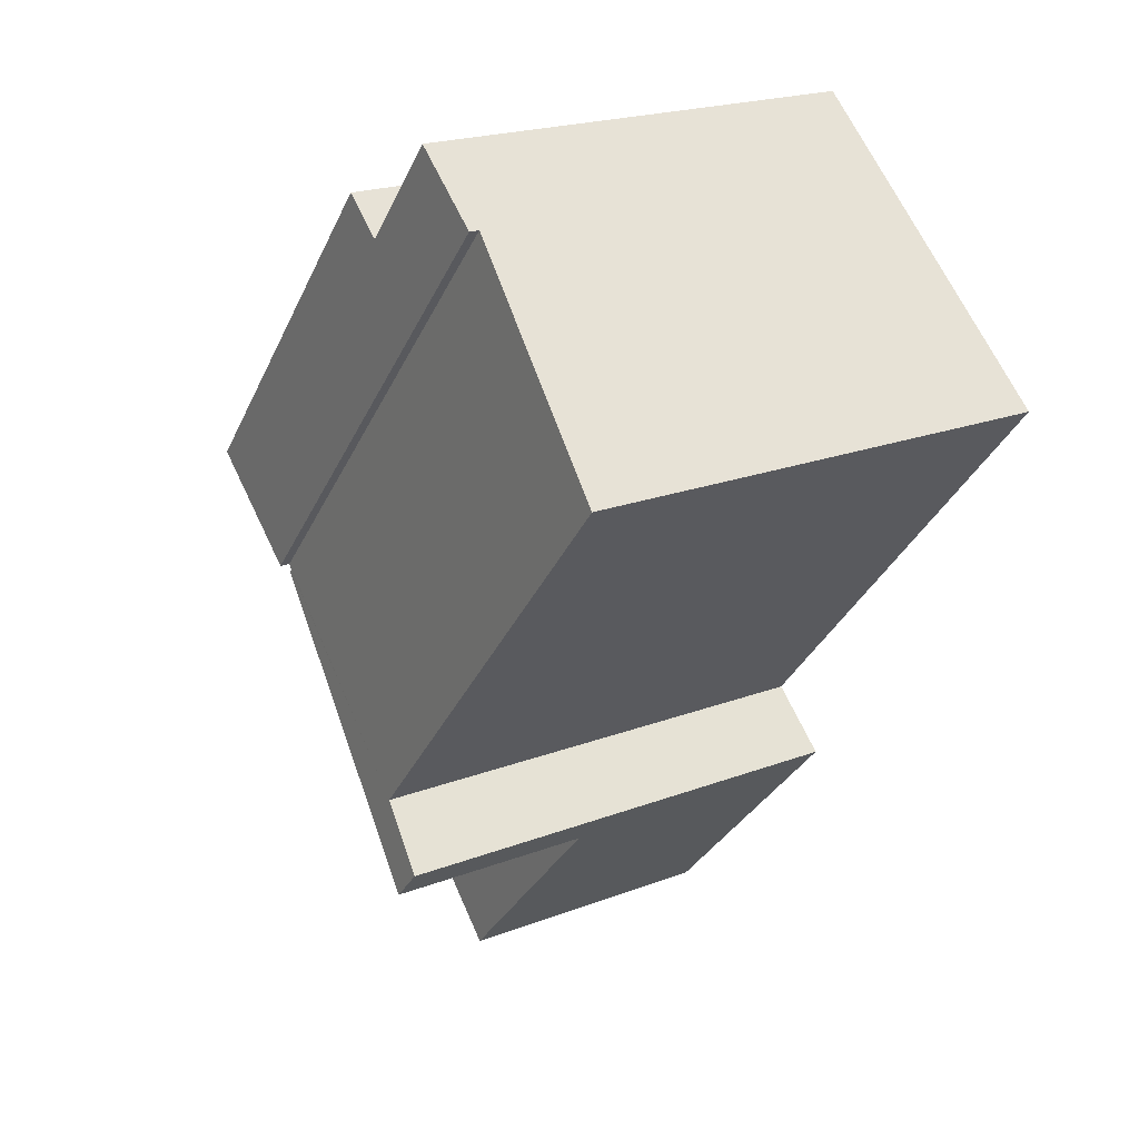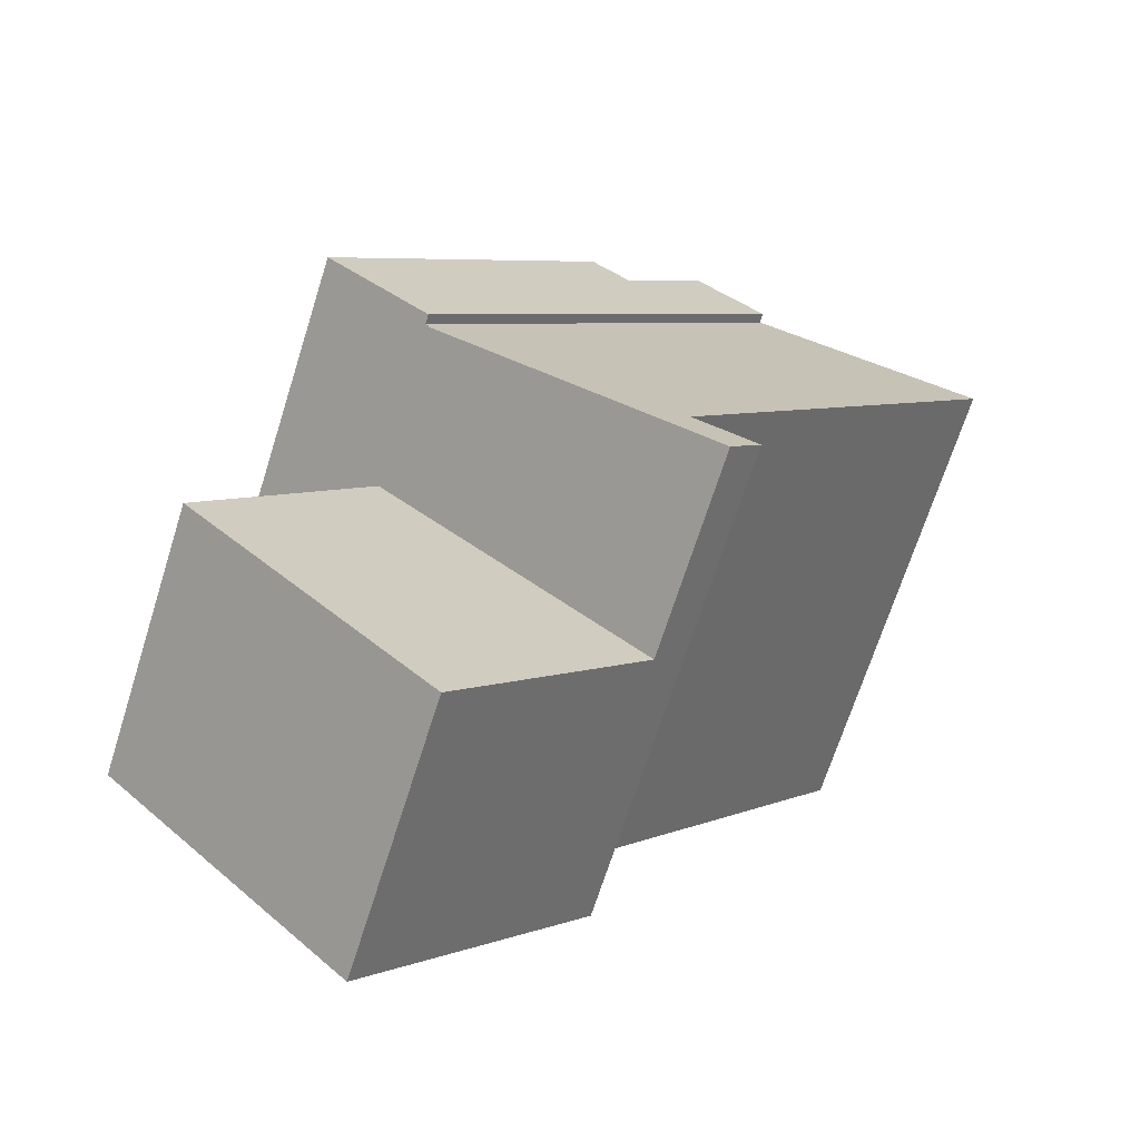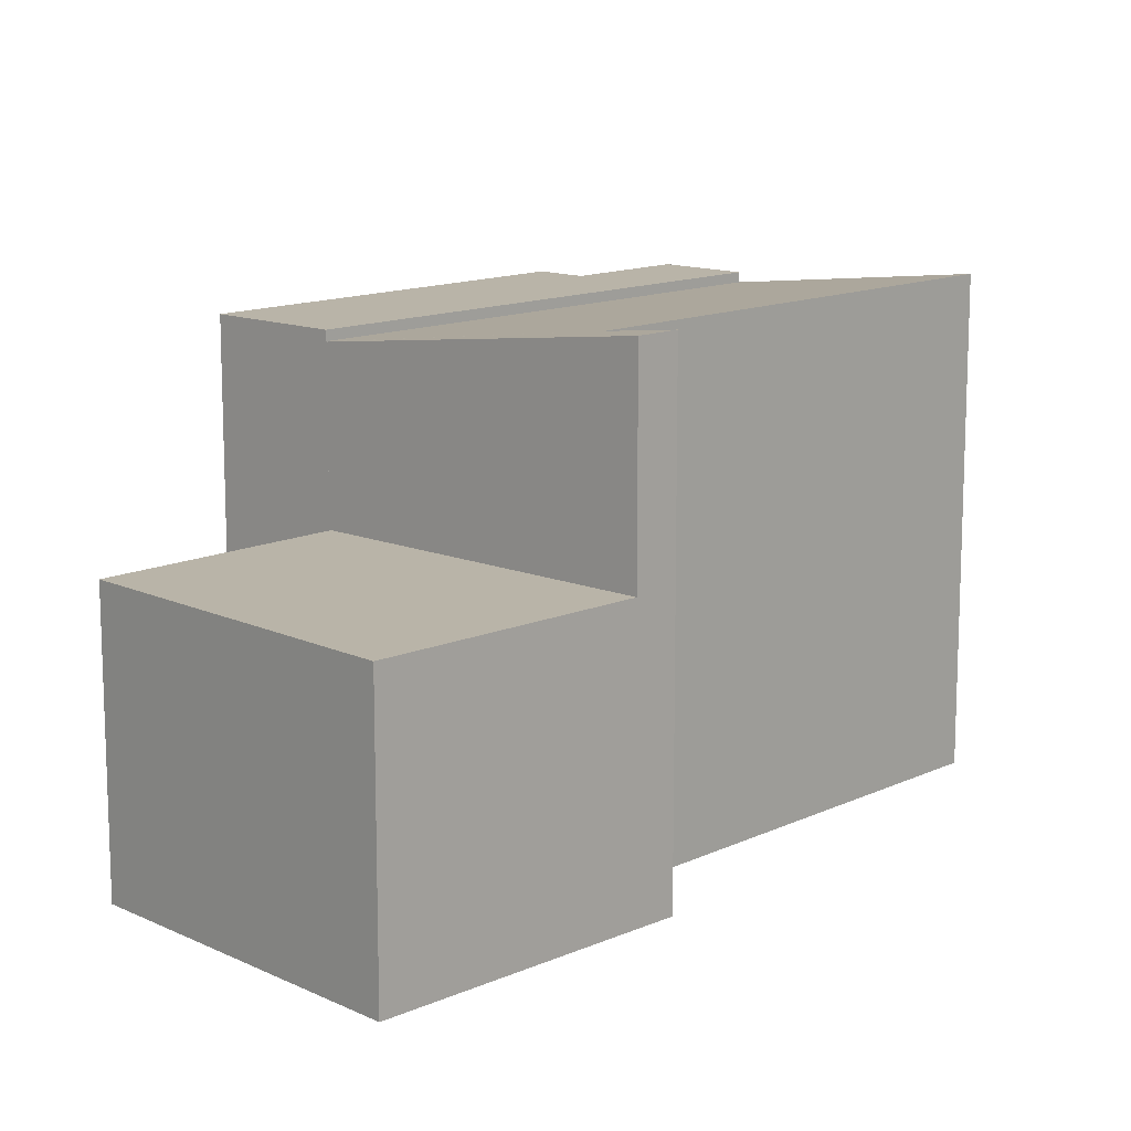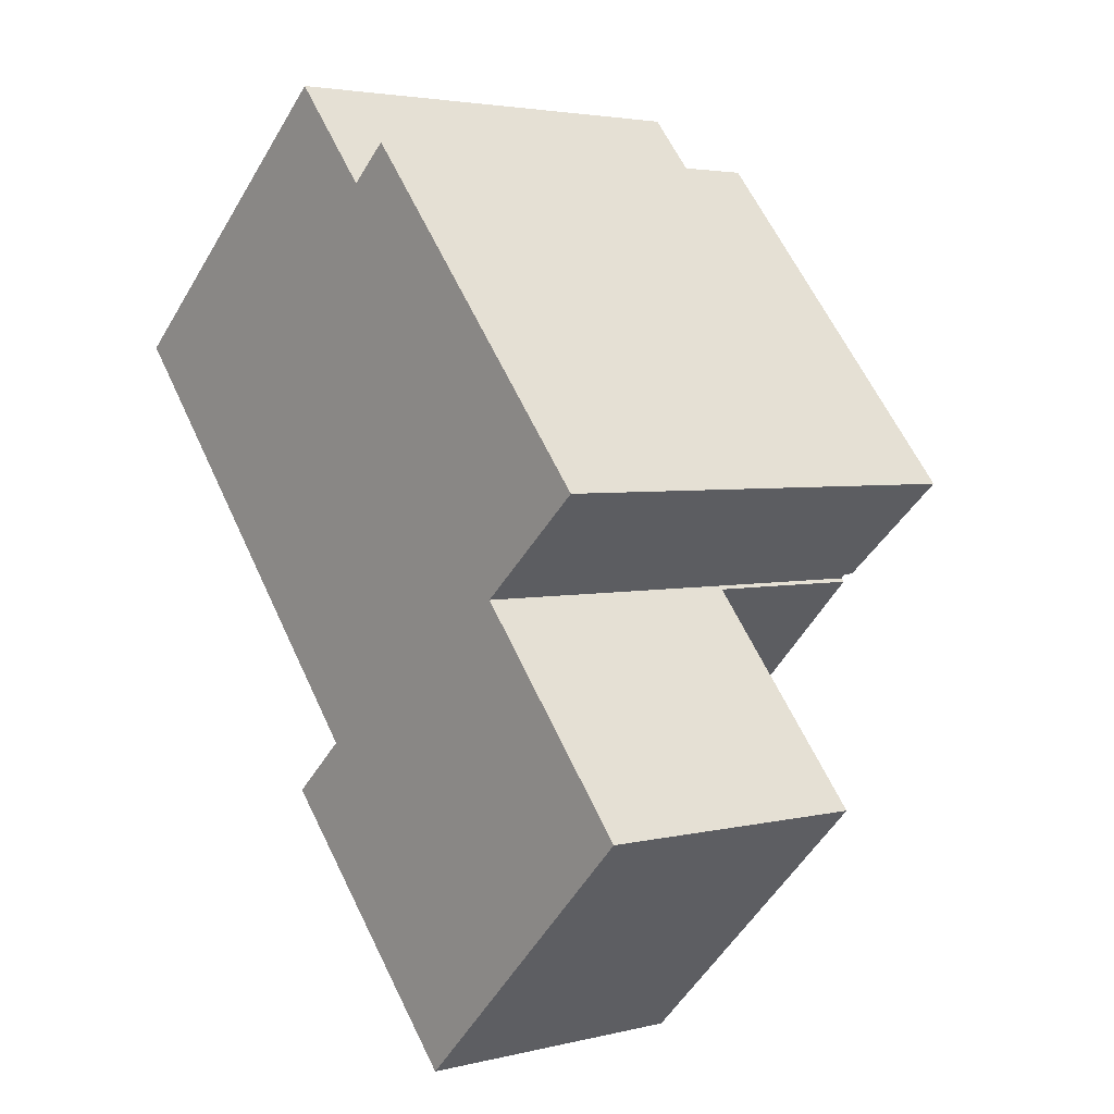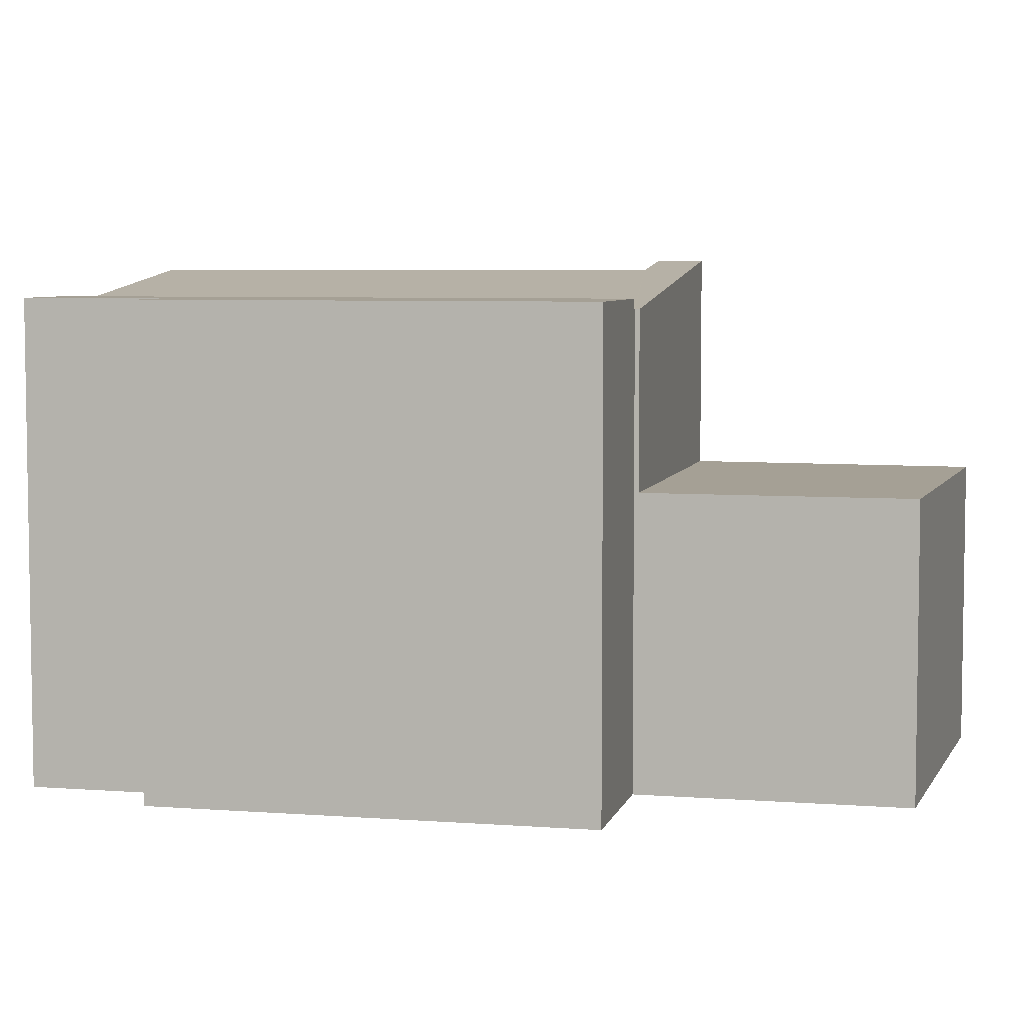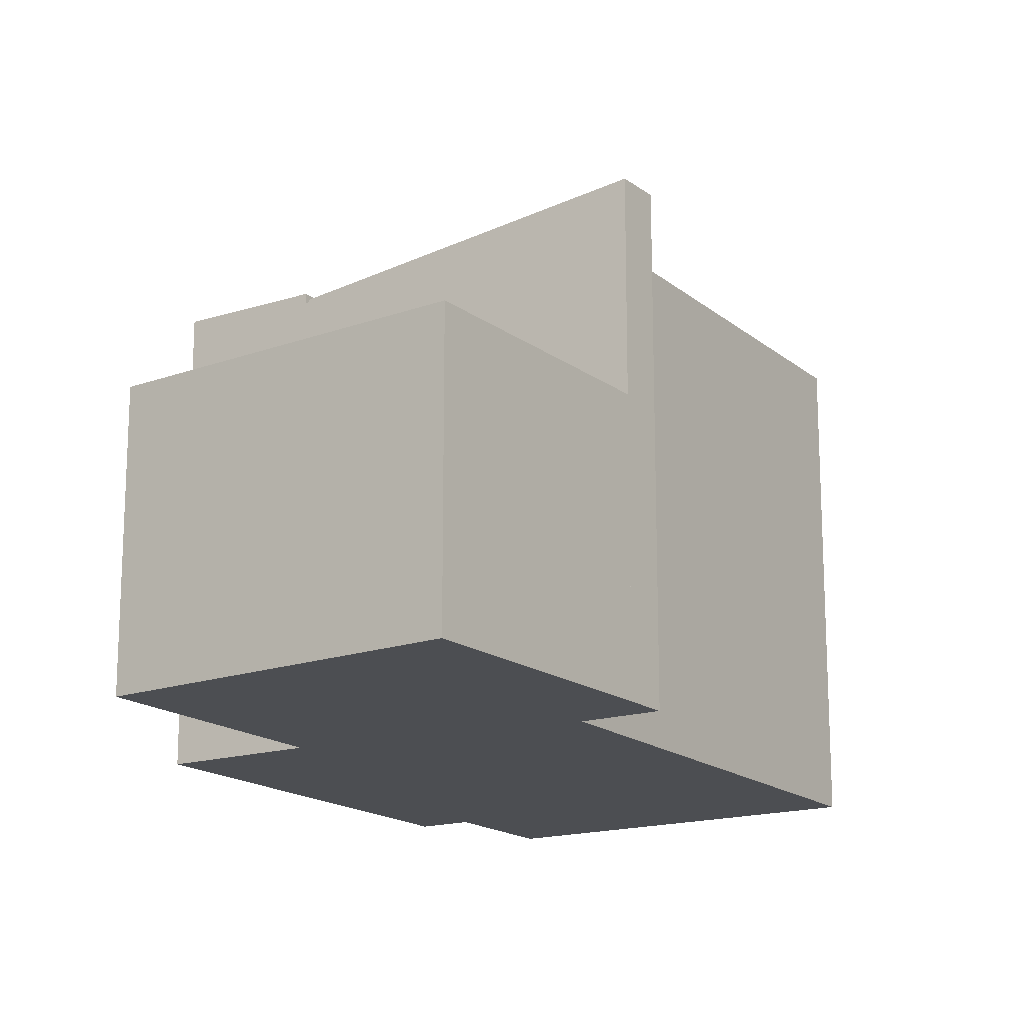
<metadata>
{"format":"obj","ext":"obj","renderer":"f3d","projection":"perspective","resolution":1024,"background":"white","views":[{"elev":20.7,"azim":-124.6,"up":"+Z"},{"elev":-69.1,"azim":162.4,"up":"+Z"},{"elev":13.2,"azim":-177.6,"up":"+Y"},{"elev":3.4,"azim":50.5,"up":"+Z"},{"elev":5.9,"azim":62.4,"up":"+Y"},{"elev":-16.8,"azim":171.9,"up":"+Y"}]}
</metadata>
<code>
v  7.508 10.82 -8.723
v  13.06 10.06 -5.181
v  12.95 10.08 -5.279
v  4.801 10.06 4.138
v  0 10.8 6.614e-16
v  6.854 11.03 -10.66
v  13.01 10.08 -5.354
v  6.162 11.03 -9.915
v  0 0 0
v  4.801 -2.534e-16 4.138
v  6.162 6.071e-16 -9.915
v  7.508 5.341e-16 -8.723
v  13.06 3.172e-16 -5.181
v  12.95 3.232e-16 -5.279
v  13.01 3.278e-16 -5.354
v  6.854 6.527e-16 -10.66
v  6.438 10.29 5.549
v  13.06 10.29 -5.181
v  4.801 10.29 4.138
v  8.371 10.29 3.307
v  9.287 10.29 4.097
v  12.06 10.29 0.878
v  15.48 10.29 -3.092
v  9.287 -2.509e-16 4.097
v  15.48 1.893e-16 -3.092
v  12.06 -5.376e-17 0.878
v  6.438 -3.398e-16 5.549
v  8.371 -2.025e-16 3.307
v  6.854 6.311 -10.66
v  15.73 6.311 -10.69
v  11.09 6.311 -15.22
v  13.01 6.311 -5.354
v  16.75 6.311 -9.695
v  16.75 5.936e-16 -9.695
v  11.09 9.32e-16 -15.22
v  15.73 6.547e-16 -10.69
g defaultobject
f 1 2 3
f 1 4 2
f 4 1 5
f 6 3 7
f 3 6 1
f 1 6 8
f 9 4 5
f 4 9 10
f 11 1 8
f 1 11 12
f 10 2 4
f 2 10 13
f 14 7 3
f 7 14 15
f 2 14 3
f 14 2 13
f 7 16 6
f 16 7 15
f 6 11 8
f 11 6 16
f 12 5 1
f 5 12 9
f 9 13 10
f 13 9 12
f 13 12 11
f 13 11 14
f 14 11 15
f 15 11 16
f 17 18 19
f 18 17 20
f 18 20 21
f 18 21 22
f 18 22 23
f 24 22 21
f 22 24 23
f 23 24 25
f 25 24 26
f 27 20 17
f 20 27 28
f 25 18 23
f 18 25 13
f 13 19 18
f 19 13 10
f 10 17 19
f 17 10 27
f 28 21 20
f 21 28 24
f 26 13 25
f 13 26 10
f 10 26 28
f 28 26 24
f 10 28 27
f 29 30 31
f 30 29 32
f 30 32 33
f 16 32 29
f 32 16 15
f 15 33 32
f 33 15 34
f 34 30 33
f 30 34 31
f 31 34 35
f 35 34 36
f 35 29 31
f 29 35 16
f 35 15 16
f 15 35 36
f 15 36 34

</code>
